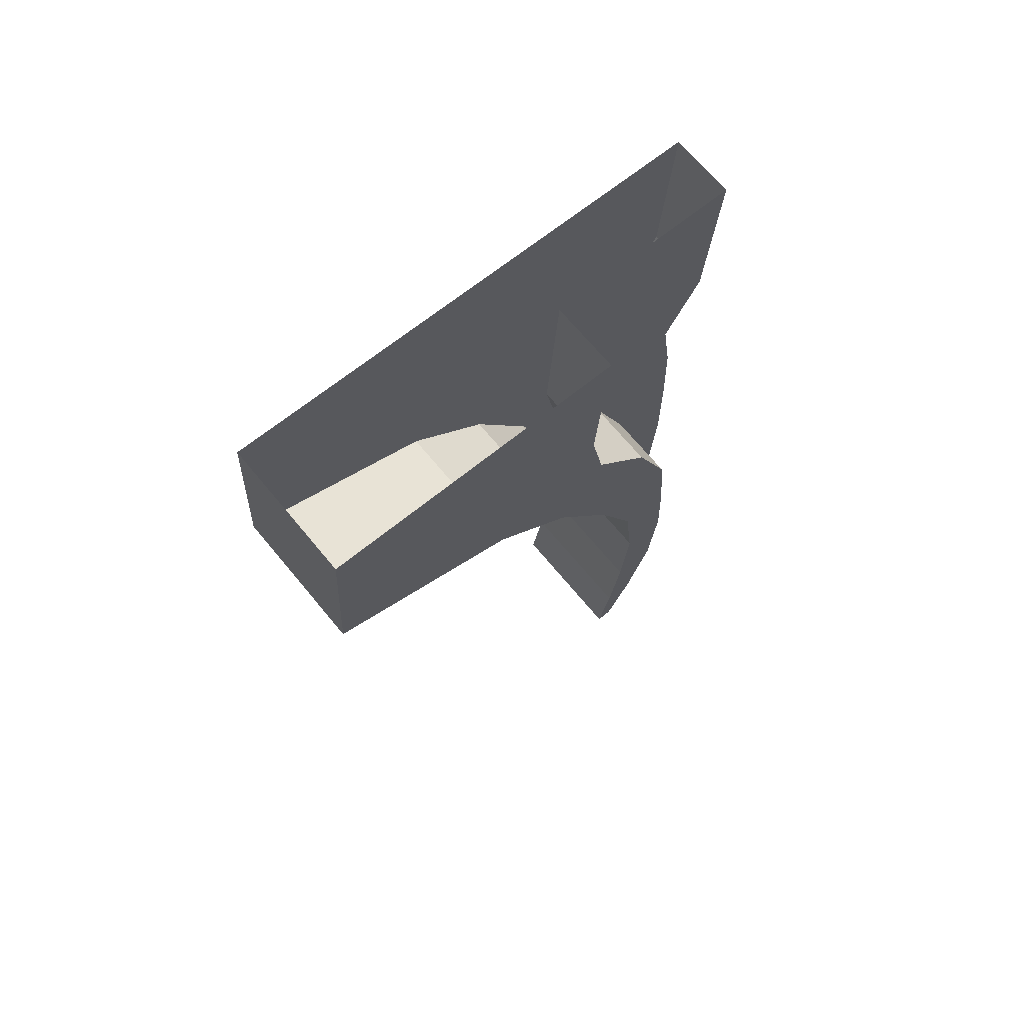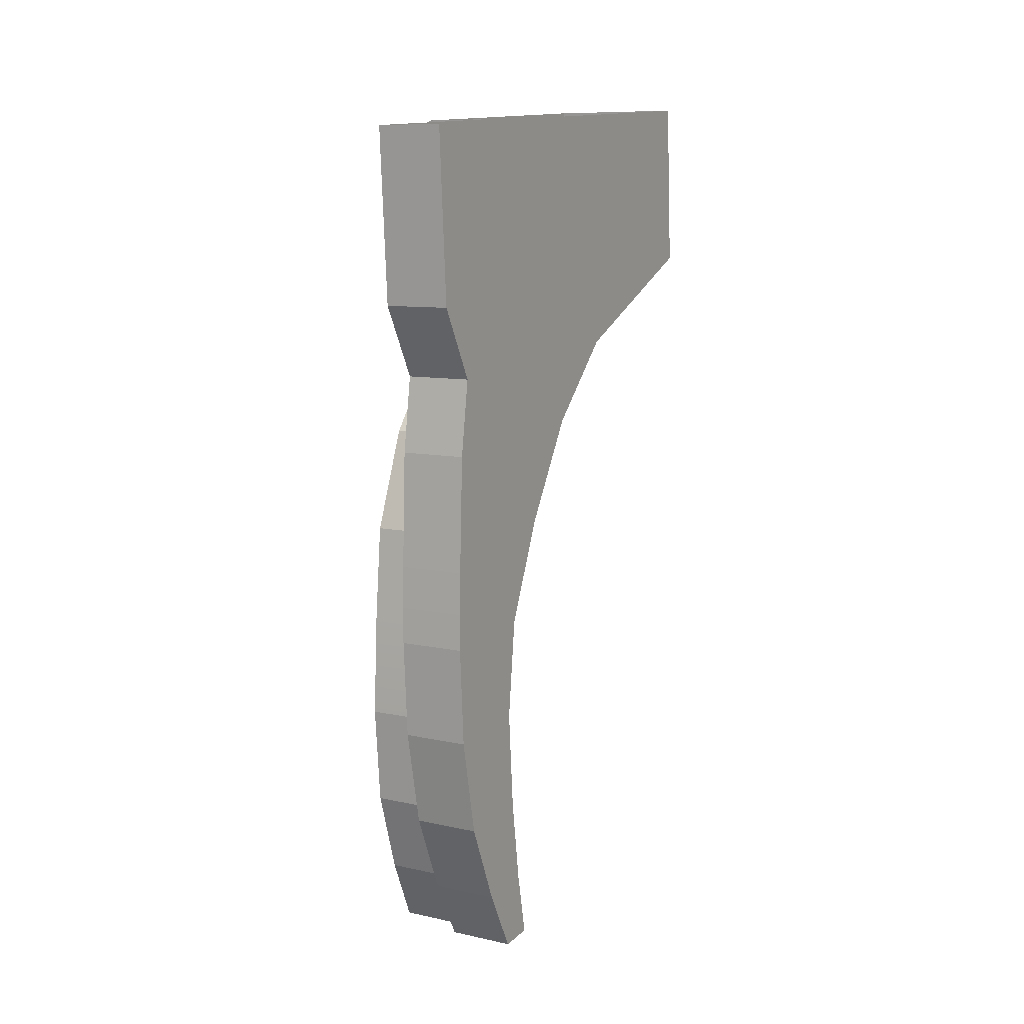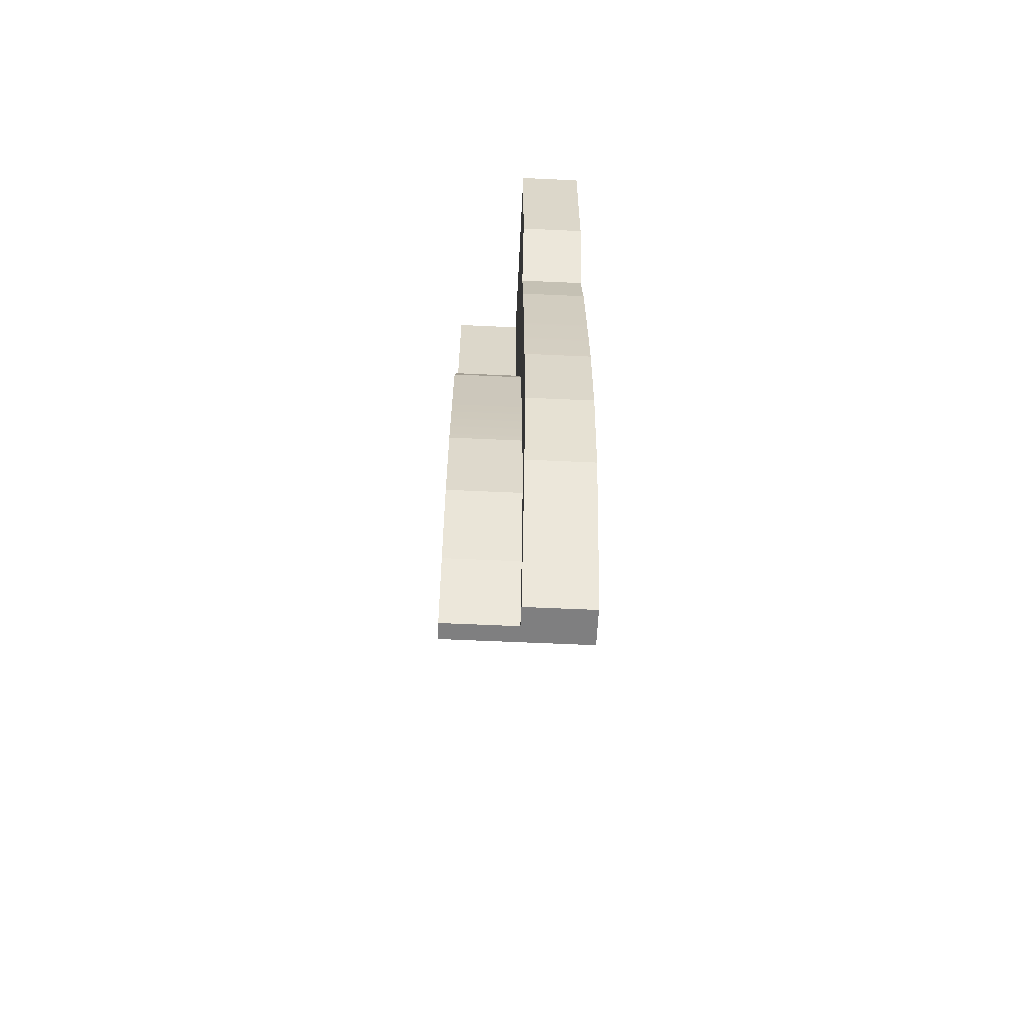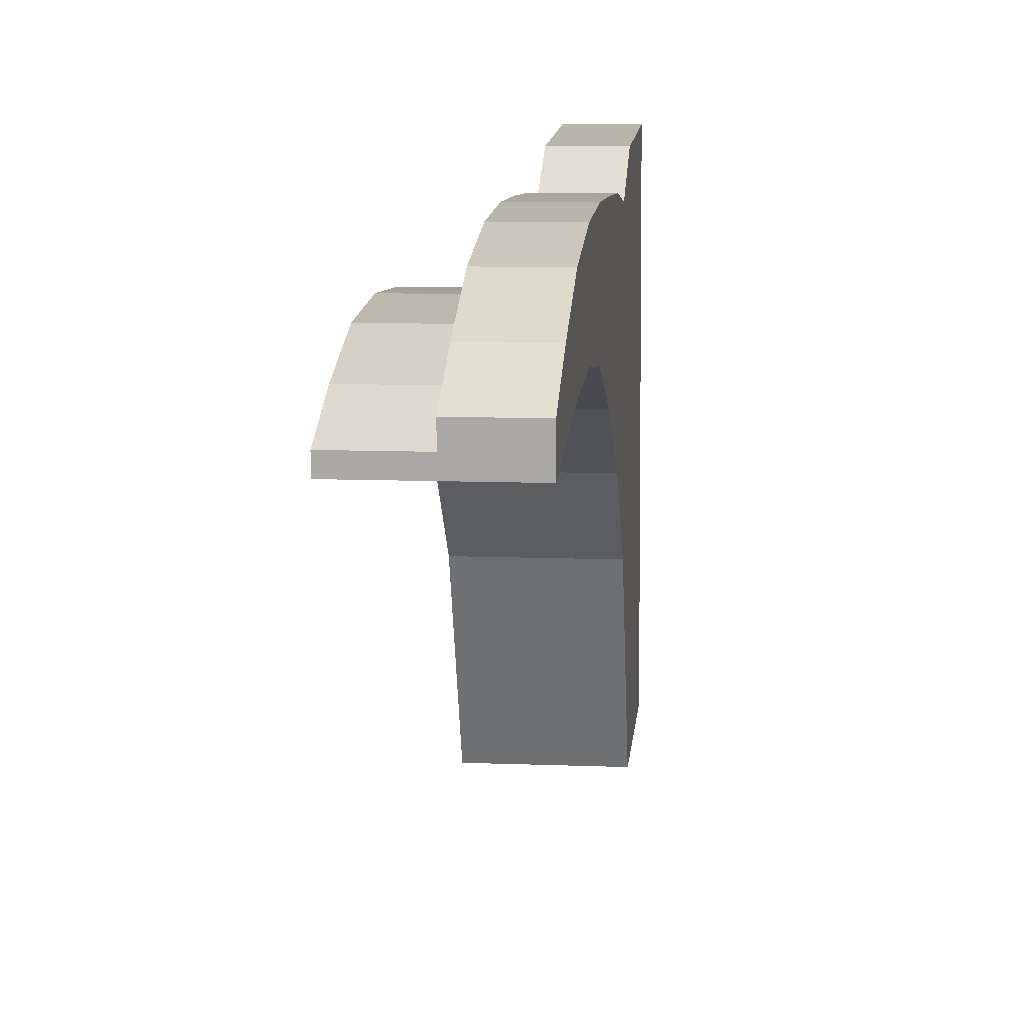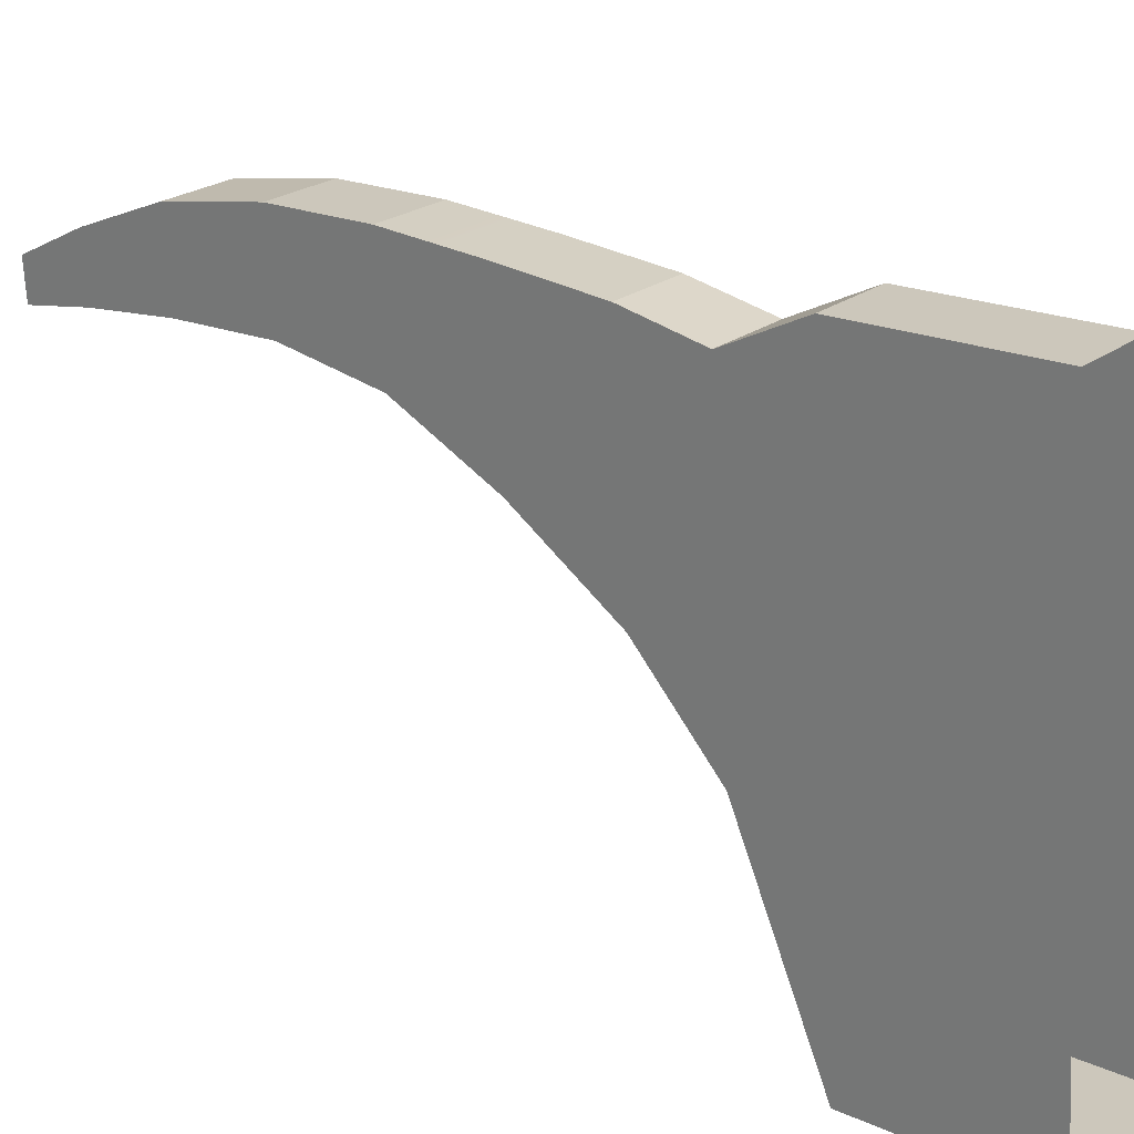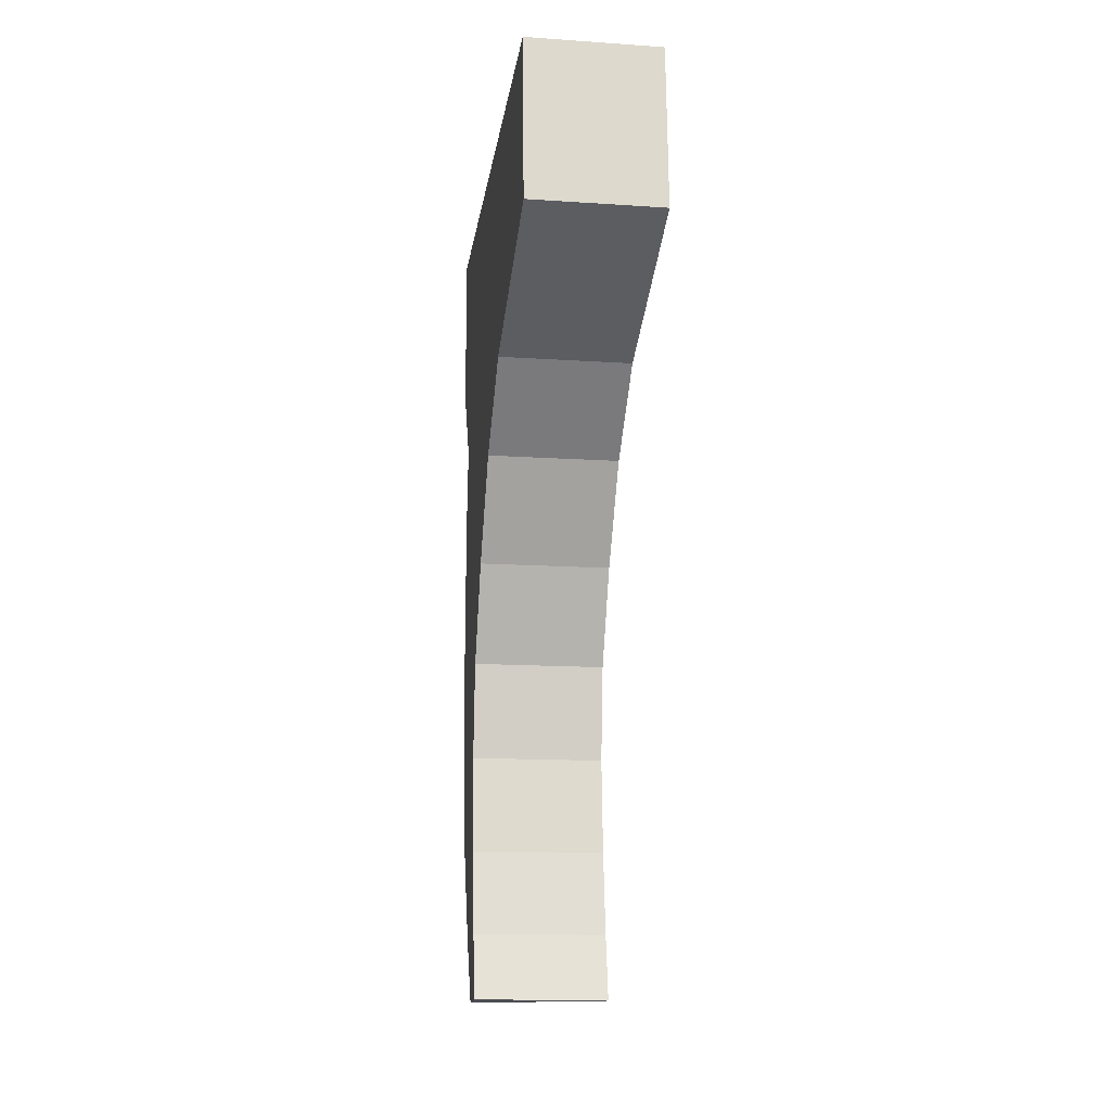
<metadata>
{"format":"obj","ext":"obj","renderer":"f3d","projection":"perspective","resolution":1024,"background":"white","views":[{"elev":70.0,"azim":50.2,"up":"+Z"},{"elev":9.8,"azim":-150.7,"up":"+Z"},{"elev":-63.4,"azim":177.4,"up":"+Z"},{"elev":10.0,"azim":-174.3,"up":"+Y"},{"elev":24.6,"azim":-49.3,"up":"+Y"},{"elev":-13.8,"azim":-8.5,"up":"+Z"}]}
</metadata>
<code>
g pp-9_trigger_LOD0
v -0.002702 -0.003234 -0.003572
v -0.002702 0.01563 -0.004788
v -0.002702 0.01604 0.001521
v -0.002702 -0.002827 0.002737
v -0.002702 0.003841 -0.006767
v -0.002702 0.0142 -0.007435
v -0.002702 0.006842 -0.009702
v -0.002702 0.01461 -0.0102
v -0.002702 0.009127 -0.01341
v -0.002702 0.01476 -0.01378
v -0.002702 0.01074 -0.01709
v -0.002702 0.01482 -0.01735
v -0.002702 0.0146 -0.02097
v -0.002702 0.01116 -0.02075
v -0.002702 0.01386 -0.02458
v -0.002702 0.01087 -0.02438
v -0.002702 0.01253 -0.02767
v -0.002702 0.01041 -0.02754
v -0.002702 0.01126 -0.03006
v -0.002702 0.00991 -0.02998
v -0.002702 -0.003234 -0.003572
v -0.002702 -0.002827 0.002737
v 0.002379 -0.002827 0.002737
v 0.002379 -0.003234 -0.003572
v -0.002702 0.01087 -0.02438
v -0.002702 0.01116 -0.02075
v 0.002379 0.01116 -0.02075
v 0.002379 0.01087 -0.02438
v -0.002702 0.009127 -0.01341
v -0.002702 0.006842 -0.009702
v 0.002379 0.006842 -0.009702
v 0.002379 0.009127 -0.01341
v -0.002702 0.003841 -0.006767
v -0.002702 -0.003234 -0.003572
v 0.002379 -0.003234 -0.003572
v 0.002379 0.003841 -0.006767
v -0.002702 0.006842 -0.009702
v -0.002702 0.003841 -0.006767
v 0.002379 0.003841 -0.006767
v 0.002379 0.006842 -0.009702
v -0.002702 0.01074 -0.01709
v -0.002702 0.009127 -0.01341
v 0.002379 0.009127 -0.01341
v 0.002379 0.01074 -0.01709
v -0.002702 0.01041 -0.02754
v -0.002702 0.01087 -0.02438
v 0.002379 0.01087 -0.02438
v 0.002379 0.01041 -0.02754
v -0.002702 0.00991 -0.02998
v -0.002702 0.01041 -0.02754
v 0.002379 0.01041 -0.02754
v 0.002379 0.00991 -0.02998
v -0.0002435 0.01604 0.001521
v -0.002702 0.01604 0.001521
v -0.002702 0.01563 -0.004788
v -0.0002435 0.01563 -0.004788
v -0.0002435 0.0146 -0.02097
v -0.002702 0.0146 -0.02097
v -0.002702 0.01386 -0.02458
v -0.0002435 0.01386 -0.02458
v -0.0002435 0.01461 -0.0102
v -0.002702 0.01461 -0.0102
v -0.002702 0.01476 -0.01378
v -0.0002435 0.01476 -0.01378
v -0.002702 0.01482 -0.01735
v -0.0002435 0.01482 -0.01735
v -0.0002435 0.01563 -0.004788
v -0.002702 0.01563 -0.004788
v -0.002702 0.0142 -0.007435
v -0.0002435 0.0142 -0.007435
v -0.0002435 0.0142 -0.007435
v -0.002702 0.0142 -0.007435
v -0.002702 0.01461 -0.0102
v -0.0002435 0.01461 -0.0102
v -0.0002435 0.01386 -0.02458
v -0.002702 0.01386 -0.02458
v -0.002702 0.01253 -0.02767
v -0.0002435 0.01253 -0.02767
v -0.0002435 0.01253 -0.02767
v -0.002702 0.01253 -0.02767
v -0.002702 0.01126 -0.03006
v -0.0002435 0.01126 -0.03006
v 0.002379 0.008112 -0.004303
v 0.002379 -0.003234 -0.003572
v 0.002379 -0.002827 0.002737
v 0.002379 0.008519 0.002006
v 0.002379 0.003841 -0.006767
v 0.002379 0.008645 -0.007077
v 0.002379 0.006842 -0.009702
v 0.002379 0.01091 -0.009964
v 0.002379 0.009127 -0.01341
v 0.002379 0.01235 -0.01362
v 0.002379 0.01074 -0.01709
v 0.002379 0.01269 -0.01721
v 0.002379 0.01116 -0.02075
v 0.002379 0.01288 -0.02086
v 0.002379 0.01087 -0.02438
v 0.002379 0.01256 -0.02449
v 0.002379 0.01159 -0.02761
v 0.002379 0.01041 -0.02754
v 0.002379 0.01053 -0.03002
v 0.002379 0.00991 -0.02998
v -0.0002435 0.008112 -0.004303
v 0.002379 0.008112 -0.004303
v 0.002379 0.008519 0.002006
v -0.0002435 0.008519 0.002006
v -0.0002435 0.008645 -0.007077
v 0.002379 0.008645 -0.007077
v 0.002379 0.008112 -0.004303
v -0.0002435 0.008112 -0.004303
v -0.0002435 0.01091 -0.009964
v 0.002379 0.01091 -0.009964
v 0.002379 0.008645 -0.007077
v -0.0002435 0.008645 -0.007077
v -0.0002435 0.01235 -0.01362
v 0.002379 0.01235 -0.01362
v 0.002379 0.01091 -0.009964
v -0.0002435 0.01091 -0.009964
v -0.0002435 0.01269 -0.01721
v 0.002379 0.01269 -0.01721
v 0.002379 0.01235 -0.01362
v -0.0002435 0.01235 -0.01362
v 0.002379 0.01288 -0.02086
v -0.0002435 0.01288 -0.02086
v -0.0002435 0.01159 -0.02761
v 0.002379 0.01159 -0.02761
v 0.002379 0.01256 -0.02449
v -0.0002435 0.01256 -0.02449
v -0.0002435 0.01053 -0.03002
v 0.002379 0.01053 -0.03002
v 0.002379 0.01159 -0.02761
v -0.0002435 0.01159 -0.02761
v -0.0002435 0.01126 -0.03006
v -0.002702 0.01126 -0.03006
v -0.002702 0.00991 -0.02998
v -0.0002435 0.01053 -0.03002
v 0.002379 0.01053 -0.03002
v 0.002379 0.00991 -0.02998
v -0.0002435 0.01126 -0.03006
v -0.0002435 0.01053 -0.03002
v -0.0002435 0.01159 -0.02761
v -0.0002435 0.01253 -0.02767
v -0.0002435 0.01256 -0.02449
v -0.0002435 0.01386 -0.02458
v -0.0002435 0.01288 -0.02086
v -0.0002435 0.0146 -0.02097
v -0.0002435 0.01269 -0.01721
v -0.0002435 0.01482 -0.01735
v -0.0002435 0.01476 -0.01378
v -0.0002435 0.01235 -0.01362
v -0.0002435 0.01461 -0.0102
v -0.0002435 0.01091 -0.009964
v -0.0002435 0.0142 -0.007435
v -0.0002435 0.008645 -0.007077
v -0.0002435 0.008112 -0.004303
v -0.0002435 0.01563 -0.004788
v -0.0002435 0.008519 0.002006
v -0.0002435 0.01604 0.001521
v -0.002702 0.01116 -0.02075
v -0.002702 0.01074 -0.01709
v 0.002379 0.01074 -0.01709
v 0.002379 0.01116 -0.02075
v -0.0002435 0.0146 -0.02097
v -0.0002435 0.01482 -0.01735
v -0.002702 0.01482 -0.01735
v -0.002702 0.0146 -0.02097
v -0.0002435 0.01288 -0.02086
v -0.0002435 0.01256 -0.02449
v 0.002379 0.01256 -0.02449
v 0.002379 0.01288 -0.02086
g pp-9_trigger_LOD0_0
f 3 2 1
f 4 3 1
f 5 1 2
f 6 5 2
f 7 5 6
f 8 7 6
f 9 7 8
f 10 9 8
f 11 9 10
f 12 11 10
f 12 13 11
f 13 14 11
f 13 15 14
f 15 16 14
f 16 15 17
f 18 16 17
f 18 17 19
f 20 18 19
f 23 22 21
f 24 23 21
f 27 26 25
f 28 27 25
f 31 30 29
f 32 31 29
f 35 34 33
f 36 35 33
f 39 38 37
f 40 39 37
f 43 42 41
f 44 43 41
f 47 46 45
f 48 47 45
f 51 50 49
f 52 51 49
f 55 54 53
f 56 55 53
f 59 58 57
f 60 59 57
f 63 62 61
f 64 63 61
f 65 63 64
f 66 65 64
f 69 68 67
f 70 69 67
f 73 72 71
f 74 73 71
f 77 76 75
f 78 77 75
f 81 80 79
f 82 81 79
f 85 84 83
f 86 85 83
f 83 84 87
f 88 83 87
f 88 87 89
f 90 88 89
f 90 89 91
f 92 90 91
f 92 91 93
f 94 92 93
f 94 93 95
f 96 94 95
f 95 97 96
f 97 98 96
f 98 97 99
f 97 100 99
f 99 100 101
f 100 102 101
f 105 104 103
f 106 105 103
f 109 108 107
f 110 109 107
f 113 112 111
f 114 113 111
f 117 116 115
f 118 117 115
f 121 120 119
f 122 121 119
f 120 123 119
f 123 124 119
f 127 126 125
f 128 127 125
f 131 130 129
f 132 131 129
f 135 134 133
f 136 135 133
f 135 136 137
f 138 135 137
f 141 140 139
f 142 141 139
f 143 141 142
f 144 143 142
f 145 143 144
f 146 145 144
f 147 145 146
f 148 147 146
f 147 148 149
f 150 147 149
f 150 149 151
f 152 150 151
f 152 151 153
f 154 152 153
f 155 154 153
f 156 155 153
f 157 155 156
f 158 157 156
f 161 160 159
f 162 161 159
f 165 164 163
f 166 165 163
f 169 168 167
f 170 169 167

</code>
